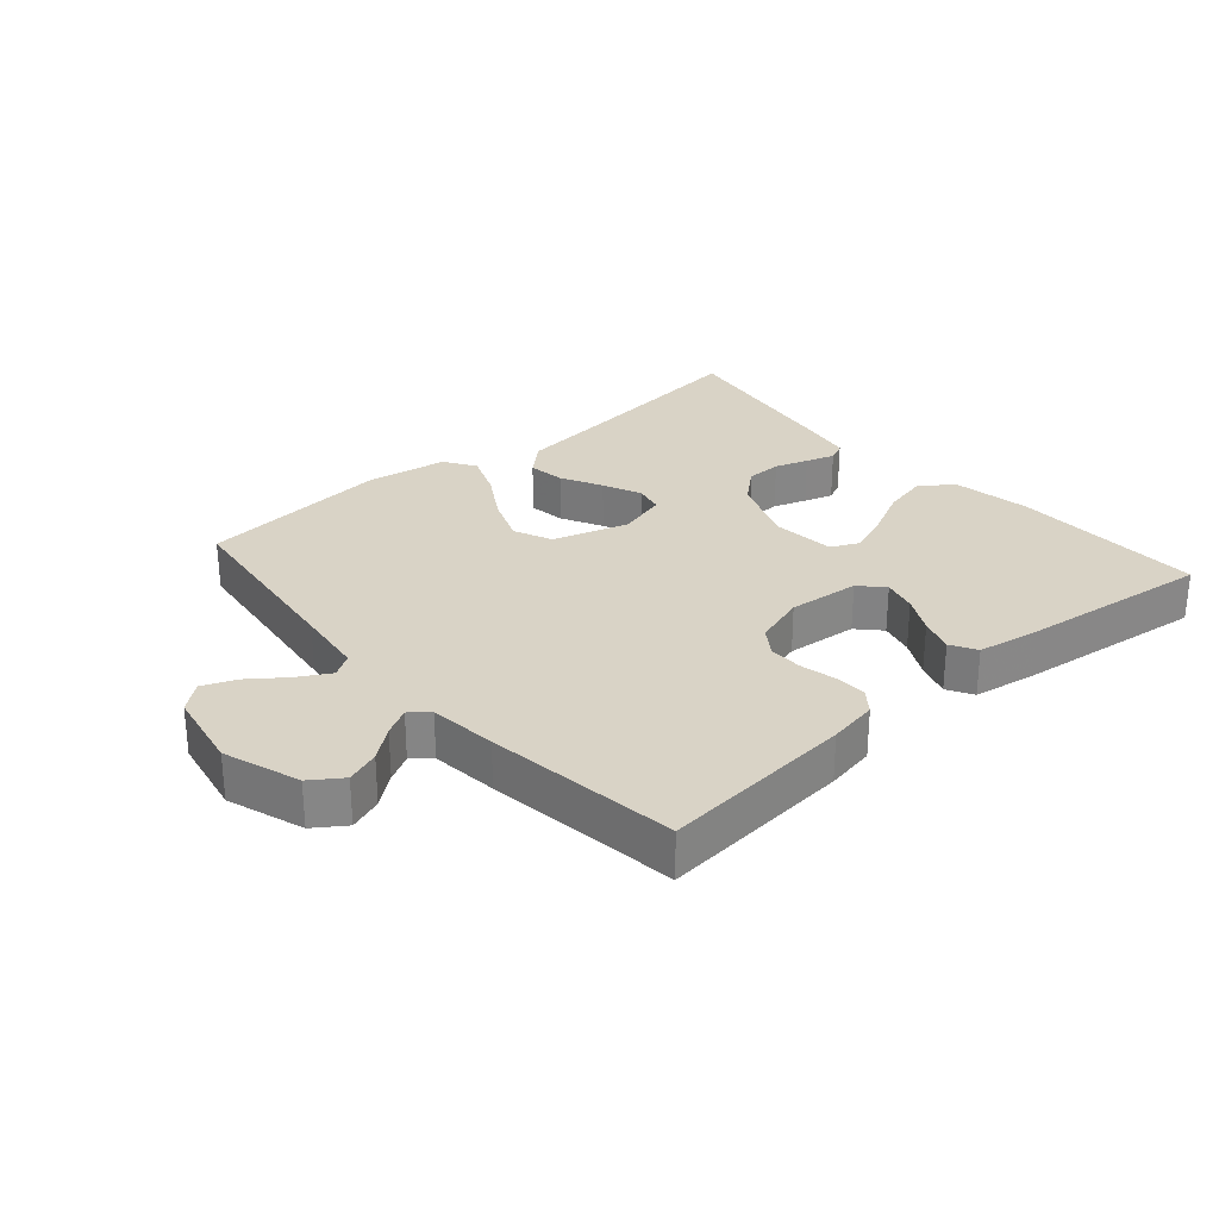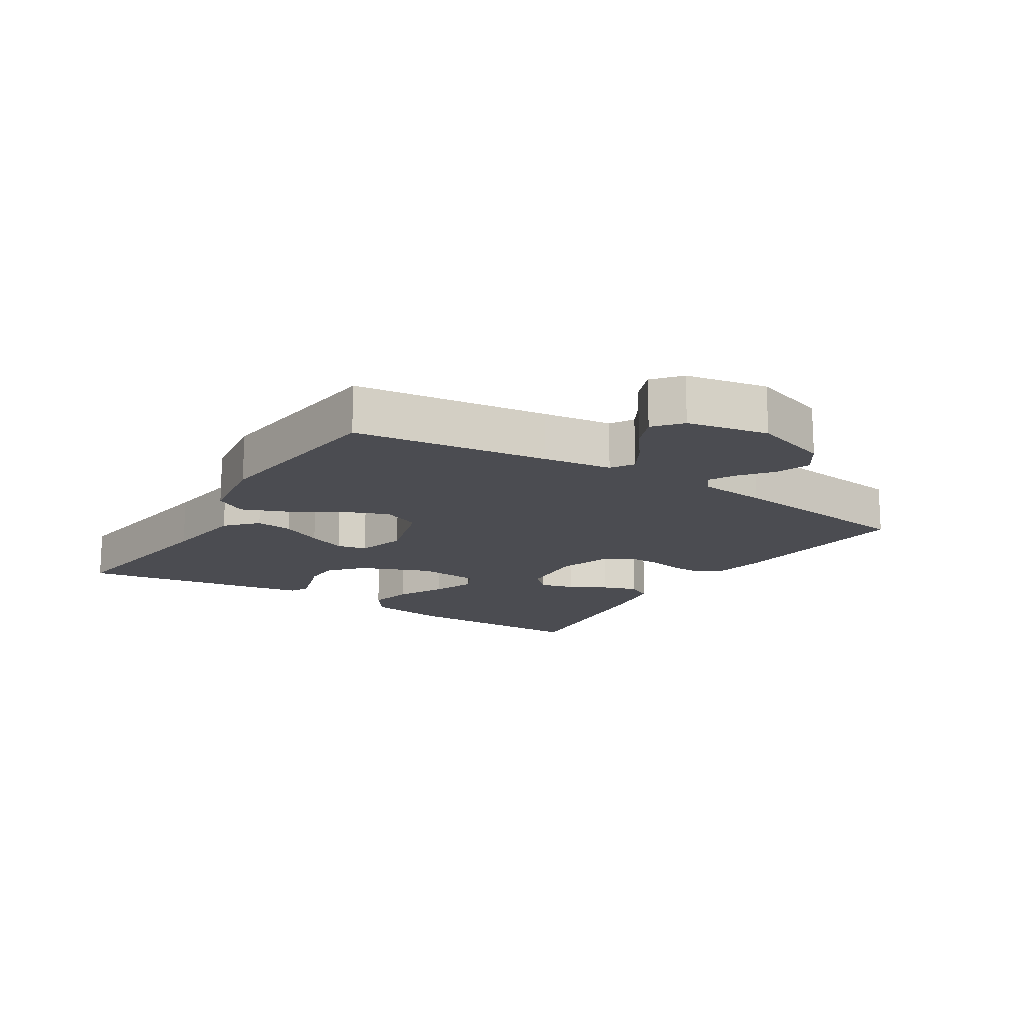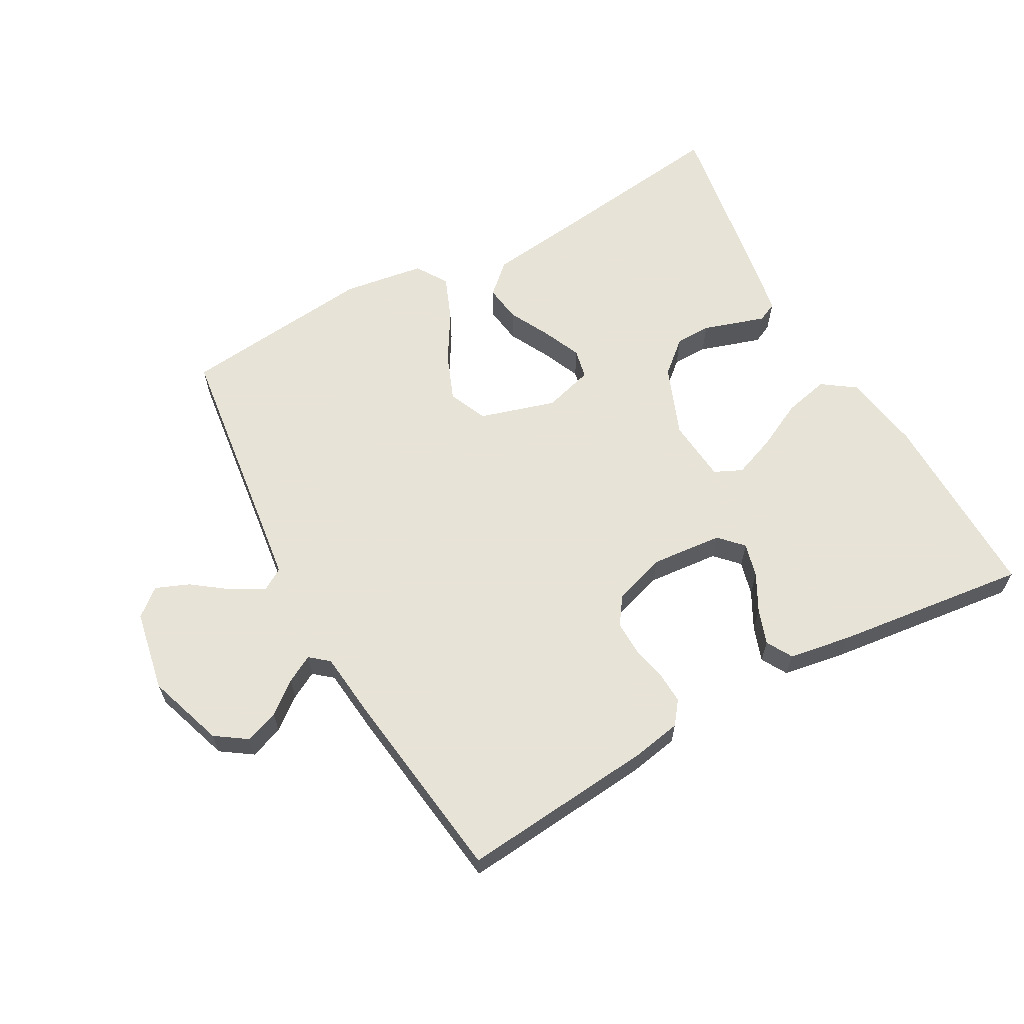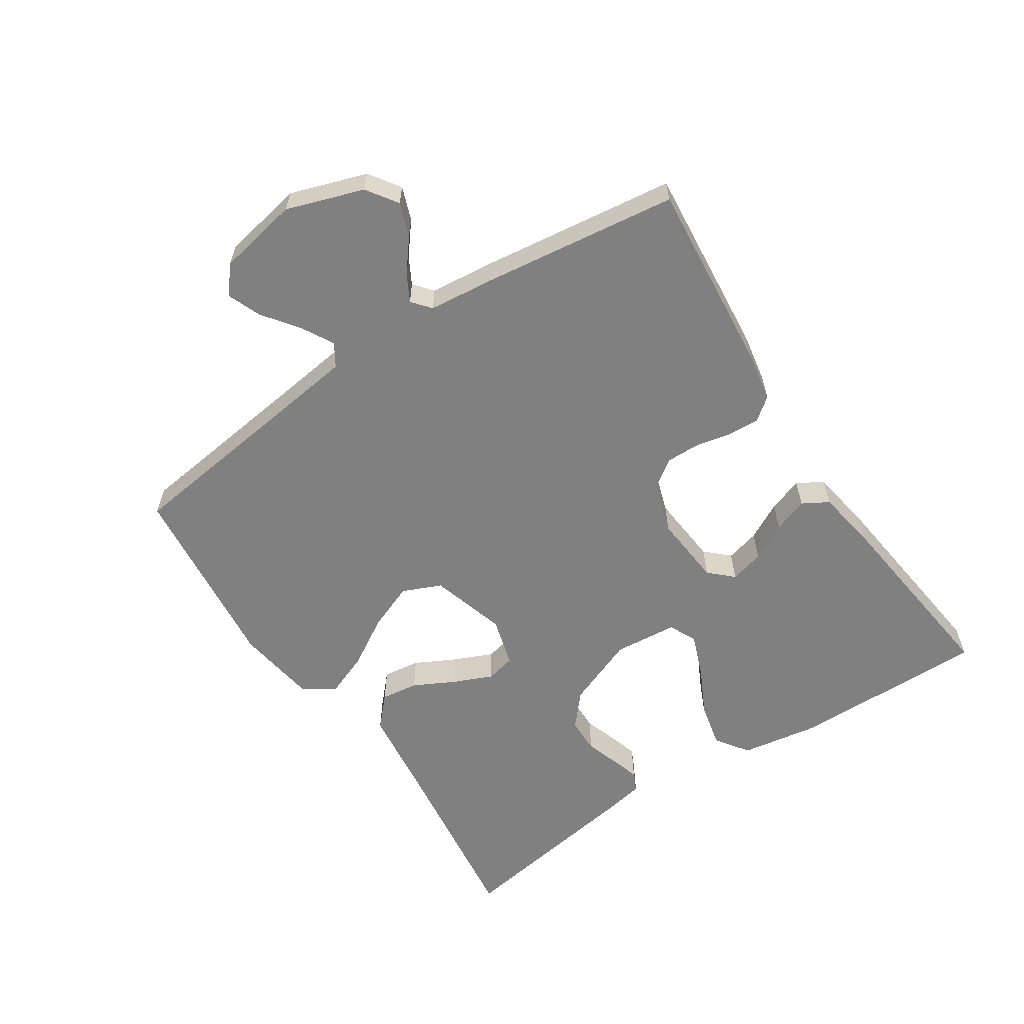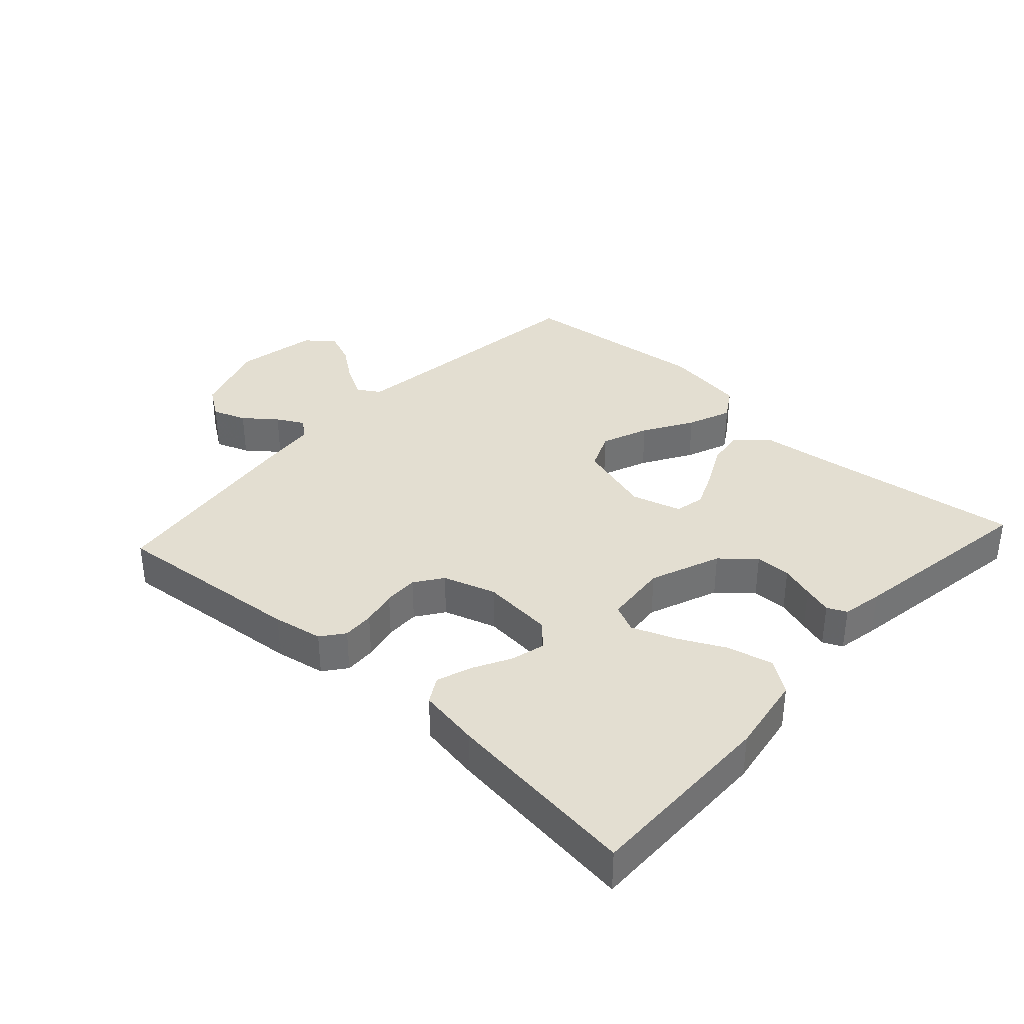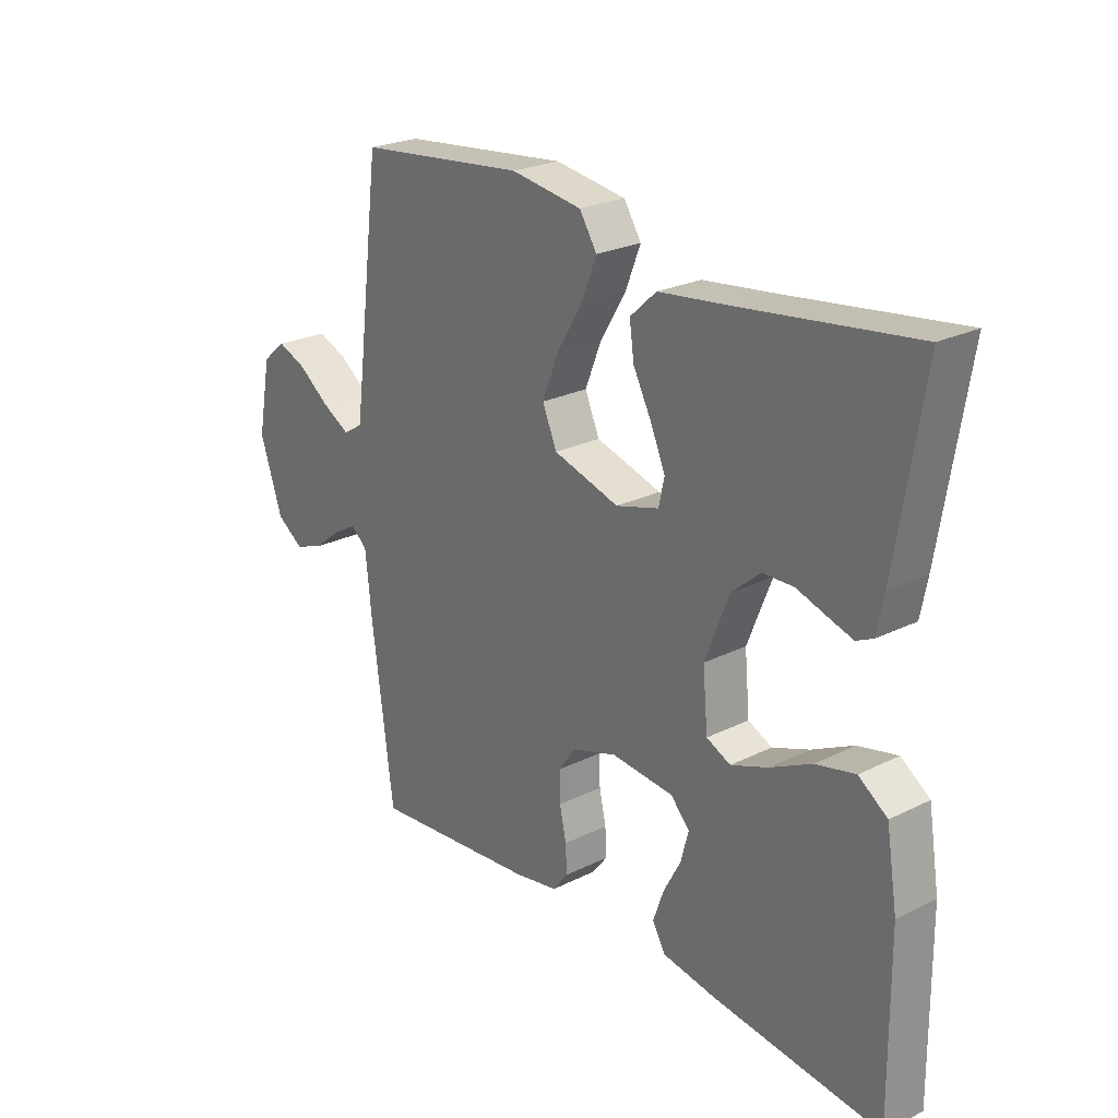
<metadata>
{"format":"obj","ext":"obj","renderer":"f3d","projection":"perspective","resolution":1024,"background":"white","views":[{"elev":28.3,"azim":139.0,"up":"+Y"},{"elev":-15.4,"azim":57.8,"up":"+Y"},{"elev":62.6,"azim":151.0,"up":"+Y"},{"elev":-60.1,"azim":123.4,"up":"+Y"},{"elev":36.0,"azim":-137.6,"up":"+Y"},{"elev":24.3,"azim":-129.3,"up":"+Z"}]}
</metadata>
<code>
v 0.5 0.07 -0.5
v 0.2 0.07 -0.472
v 0.123 0.07 -0.458
v 0.096 0.07 -0.423
v 0.098 0.07 -0.374
v 0.11 0.07 -0.319
v 0.111 0.07 -0.266
v 0.081 0.07 -0.223
v 0 0.07 -0.197
v -0.111 0.07 -0.207
v -0.145 0.07 -0.243
v -0.131 0.07 -0.296
v -0.1 0.07 -0.354
v -0.081 0.07 -0.408
v -0.104 0.07 -0.448
v -0.2 0.07 -0.464
v -0.5 0.07 -0.5
v -0.497 0.07 -0.2
v -0.477 0.07 -0.077
v -0.426 0.07 -0.041
v -0.356 0.07 -0.057
v -0.282 0.07 -0.094
v -0.216 0.07 -0.119
v -0.173 0.07 -0.099
v -0.164 0.07 0
v -0.207 0.07 0.109
v -0.258 0.07 0.153
v -0.313 0.07 0.154
v -0.365 0.07 0.137
v -0.41 0.07 0.123
v -0.44 0.07 0.137
v -0.452 0.07 0.2
v -0.5 0.07 0.5
v -0.2 0.07 0.461
v -0.067 0.07 0.445
v -0.02 0.07 0.402
v -0.028 0.07 0.344
v -0.061 0.07 0.28
v -0.087 0.07 0.22
v -0.077 0.07 0.174
v 0 0.07 0.152
v 0.118 0.07 0.187
v 0.144 0.07 0.247
v 0.115 0.07 0.32
v 0.069 0.07 0.396
v 0.042 0.07 0.464
v 0.073 0.07 0.513
v 0.2 0.07 0.532
v 0.5 0.07 0.5
v 0.538 0.07 0.2
v 0.552 0.07 0.093
v 0.587 0.07 0.071
v 0.637 0.07 0.099
v 0.692 0.07 0.14
v 0.744 0.07 0.161
v 0.786 0.07 0.126
v 0.81 0.07 0
v 0.77 0.07 -0.119
v 0.722 0.07 -0.152
v 0.67 0.07 -0.133
v 0.621 0.07 -0.094
v 0.579 0.07 -0.071
v 0.55 0.07 -0.095
v 0.539 0.07 -0.2
v 0.5 0 -0.5
v 0.2 0 -0.472
v 0.123 0 -0.458
v 0.096 0 -0.423
v 0.098 0 -0.374
v 0.11 0 -0.319
v 0.111 0 -0.266
v 0.081 0 -0.223
v 0 0 -0.197
v -0.111 0 -0.207
v -0.145 0 -0.243
v -0.131 0 -0.296
v -0.1 0 -0.354
v -0.081 0 -0.408
v -0.104 0 -0.448
v -0.2 0 -0.464
v -0.5 0 -0.5
v -0.497 0 -0.2
v -0.477 0 -0.077
v -0.426 0 -0.041
v -0.356 0 -0.057
v -0.282 0 -0.094
v -0.216 0 -0.119
v -0.173 0 -0.099
v -0.164 0 0
v -0.207 0 0.109
v -0.258 0 0.153
v -0.313 0 0.154
v -0.365 0 0.137
v -0.41 0 0.123
v -0.44 0 0.137
v -0.452 0 0.2
v -0.5 0 0.5
v -0.2 0 0.461
v -0.067 0 0.445
v -0.02 0 0.402
v -0.028 0 0.344
v -0.061 0 0.28
v -0.087 0 0.22
v -0.077 0 0.174
v 0 0 0.152
v 0.118 0 0.187
v 0.144 0 0.247
v 0.115 0 0.32
v 0.069 0 0.396
v 0.042 0 0.464
v 0.073 0 0.513
v 0.2 0 0.532
v 0.5 0 0.5
v 0.538 0 0.2
v 0.552 0 0.093
v 0.587 0 0.071
v 0.637 0 0.099
v 0.692 0 0.14
v 0.744 0 0.161
v 0.786 0 0.126
v 0.81 0 0
v 0.77 0 -0.119
v 0.722 0 -0.152
v 0.67 0 -0.133
v 0.621 0 -0.094
v 0.579 0 -0.071
v 0.55 0 -0.095
v 0.539 0 -0.2
f 63 64 1 2
f 58 59 60 61
f 58 61 62
f 57 58 62
f 56 57 62
f 53 54 55 56
f 52 53 56 62
f 51 52 62 63
f 47 48 49 50
f 44 45 46 47
f 43 44 47 50
f 42 43 50 51
f 35 36 37 38
f 34 35 38 39
f 33 34 39 40
f 28 29 30 31
f 28 31 32 33
f 19 20 21 22
f 19 22 23
f 18 19 23
f 17 18 23
f 16 17 23 24
f 12 13 14 15
f 11 12 15 16
f 3 4 5 6
f 3 6 7
f 2 3 7
f 63 2 7
f 41 42 51 63
f 40 41 63 7
f 27 28 33 40
f 26 27 40
f 25 26 40
f 11 16 24 25
f 10 11 25 40
f 9 10 40
f 8 9 40
f 7 8 40
f 66 65 128 127
f 125 124 123 122
f 126 125 122
f 126 122 121
f 126 121 120
f 120 119 118 117
f 126 120 117 116
f 127 126 116 115
f 114 113 112 111
f 111 110 109 108
f 114 111 108 107
f 115 114 107 106
f 102 101 100 99
f 103 102 99 98
f 104 103 98 97
f 95 94 93 92
f 97 96 95 92
f 86 85 84 83
f 87 86 83
f 87 83 82
f 87 82 81
f 88 87 81 80
f 79 78 77 76
f 80 79 76 75
f 70 69 68 67
f 71 70 67
f 71 67 66
f 71 66 127
f 127 115 106 105
f 71 127 105 104
f 104 97 92 91
f 104 91 90
f 104 90 89
f 89 88 80 75
f 104 89 75 74
f 104 74 73
f 104 73 72
f 104 72 71
f 1 65 66 2
f 2 66 67 3
f 3 67 68 4
f 4 68 69 5
f 5 69 70 6
f 6 70 71 7
f 7 71 72 8
f 8 72 73 9
f 9 73 74 10
f 10 74 75 11
f 11 75 76 12
f 12 76 77 13
f 13 77 78 14
f 14 78 79 15
f 15 79 80 16
f 16 80 81 17
f 17 81 82 18
f 18 82 83 19
f 19 83 84 20
f 20 84 85 21
f 21 85 86 22
f 22 86 87 23
f 23 87 88 24
f 24 88 89 25
f 25 89 90 26
f 26 90 91 27
f 27 91 92 28
f 28 92 93 29
f 29 93 94 30
f 30 94 95 31
f 31 95 96 32
f 32 96 97 33
f 33 97 98 34
f 34 98 99 35
f 35 99 100 36
f 36 100 101 37
f 37 101 102 38
f 38 102 103 39
f 39 103 104 40
f 40 104 105 41
f 41 105 106 42
f 42 106 107 43
f 43 107 108 44
f 44 108 109 45
f 45 109 110 46
f 46 110 111 47
f 47 111 112 48
f 48 112 113 49
f 49 113 114 50
f 50 114 115 51
f 51 115 116 52
f 52 116 117 53
f 53 117 118 54
f 54 118 119 55
f 55 119 120 56
f 56 120 121 57
f 57 121 122 58
f 58 122 123 59
f 59 123 124 60
f 60 124 125 61
f 61 125 126 62
f 62 126 127 63
f 63 127 128 64
f 64 128 65 1

</code>
